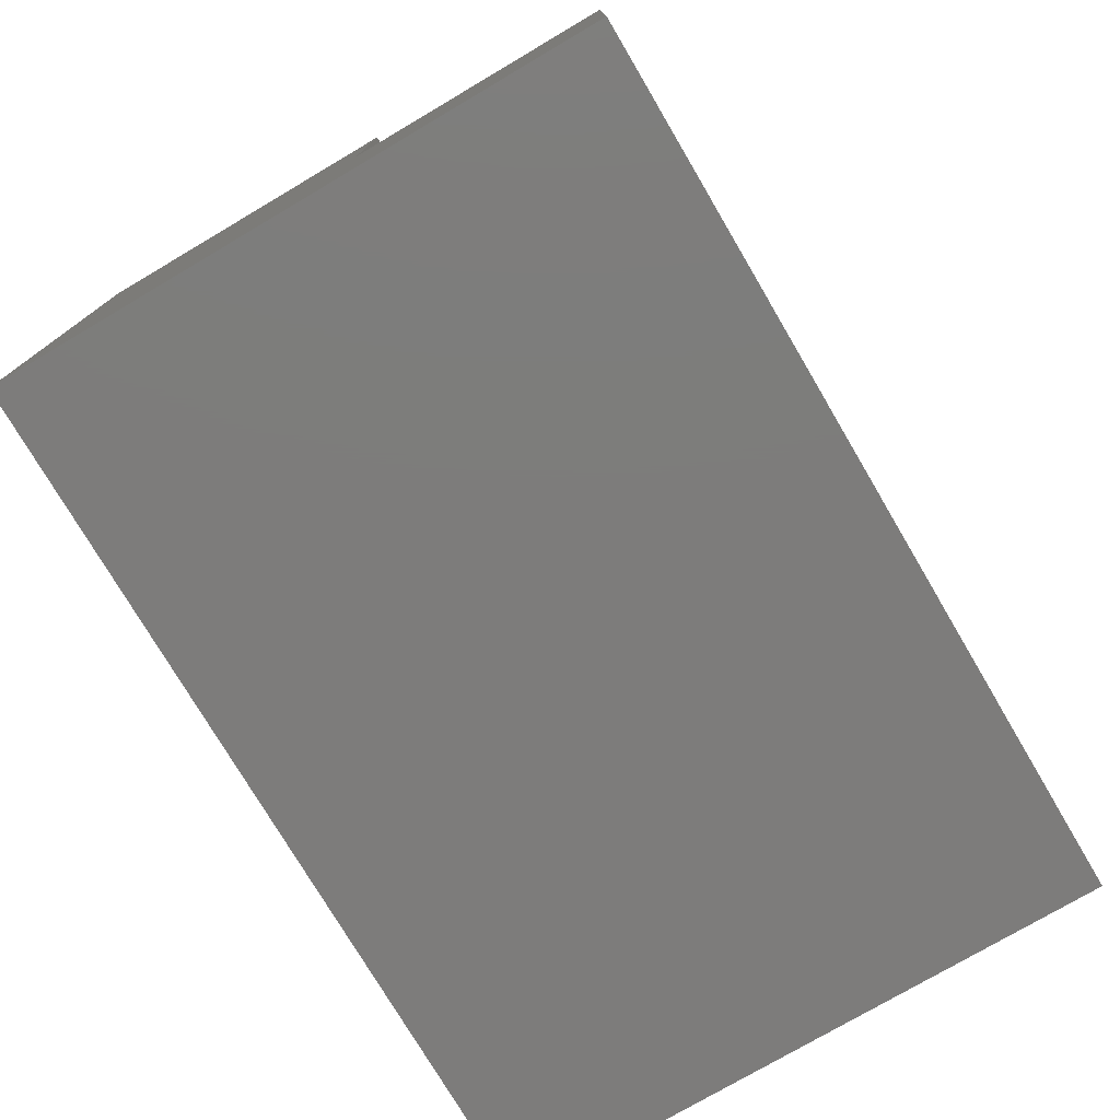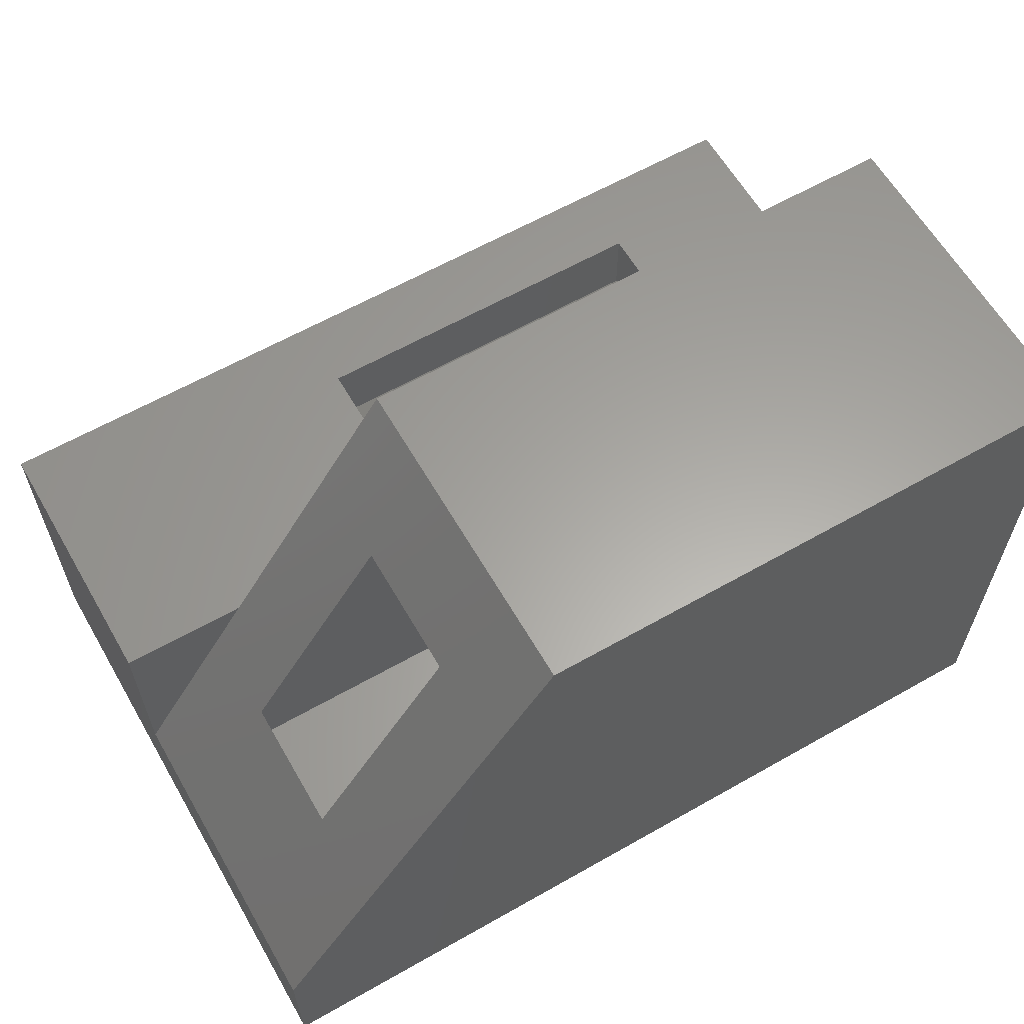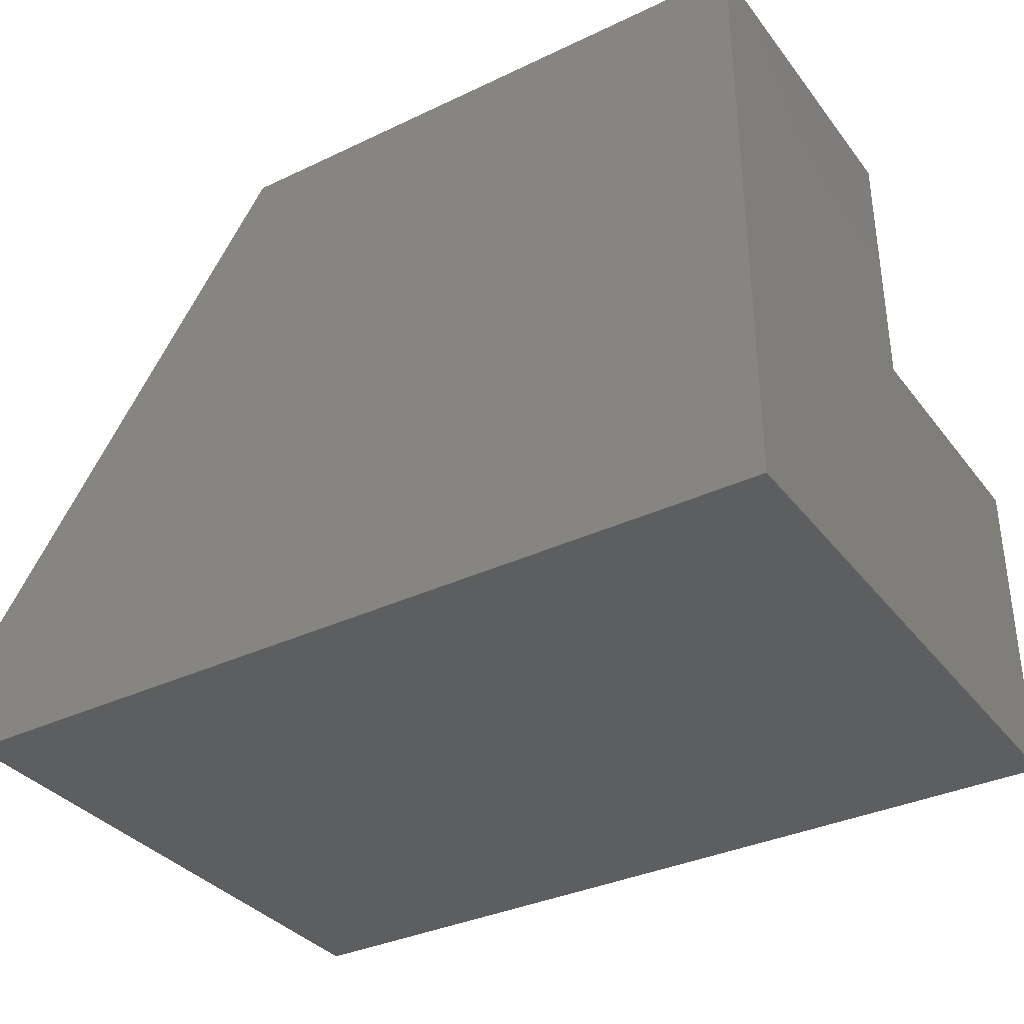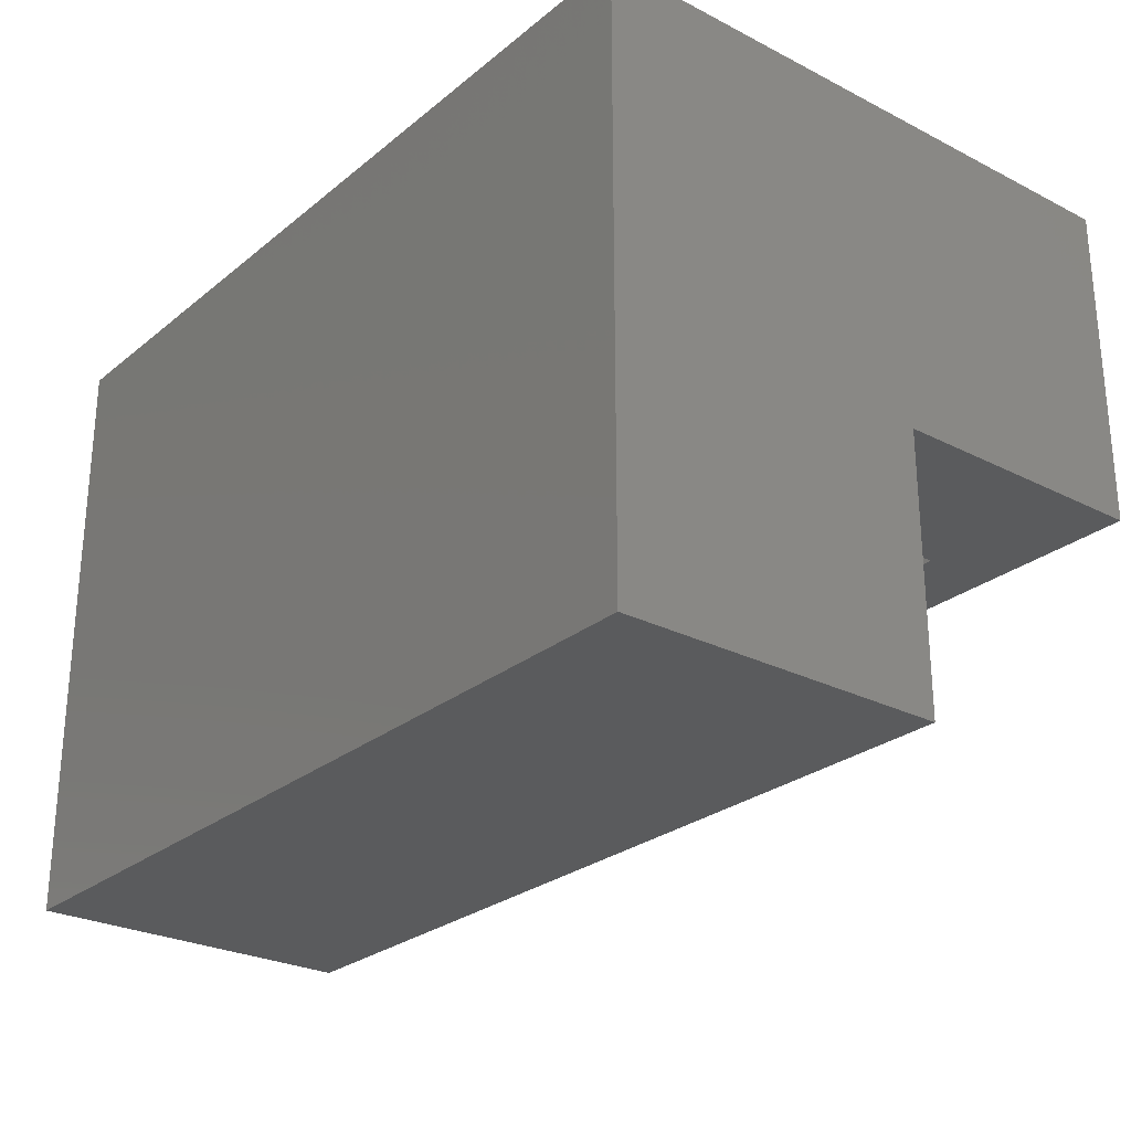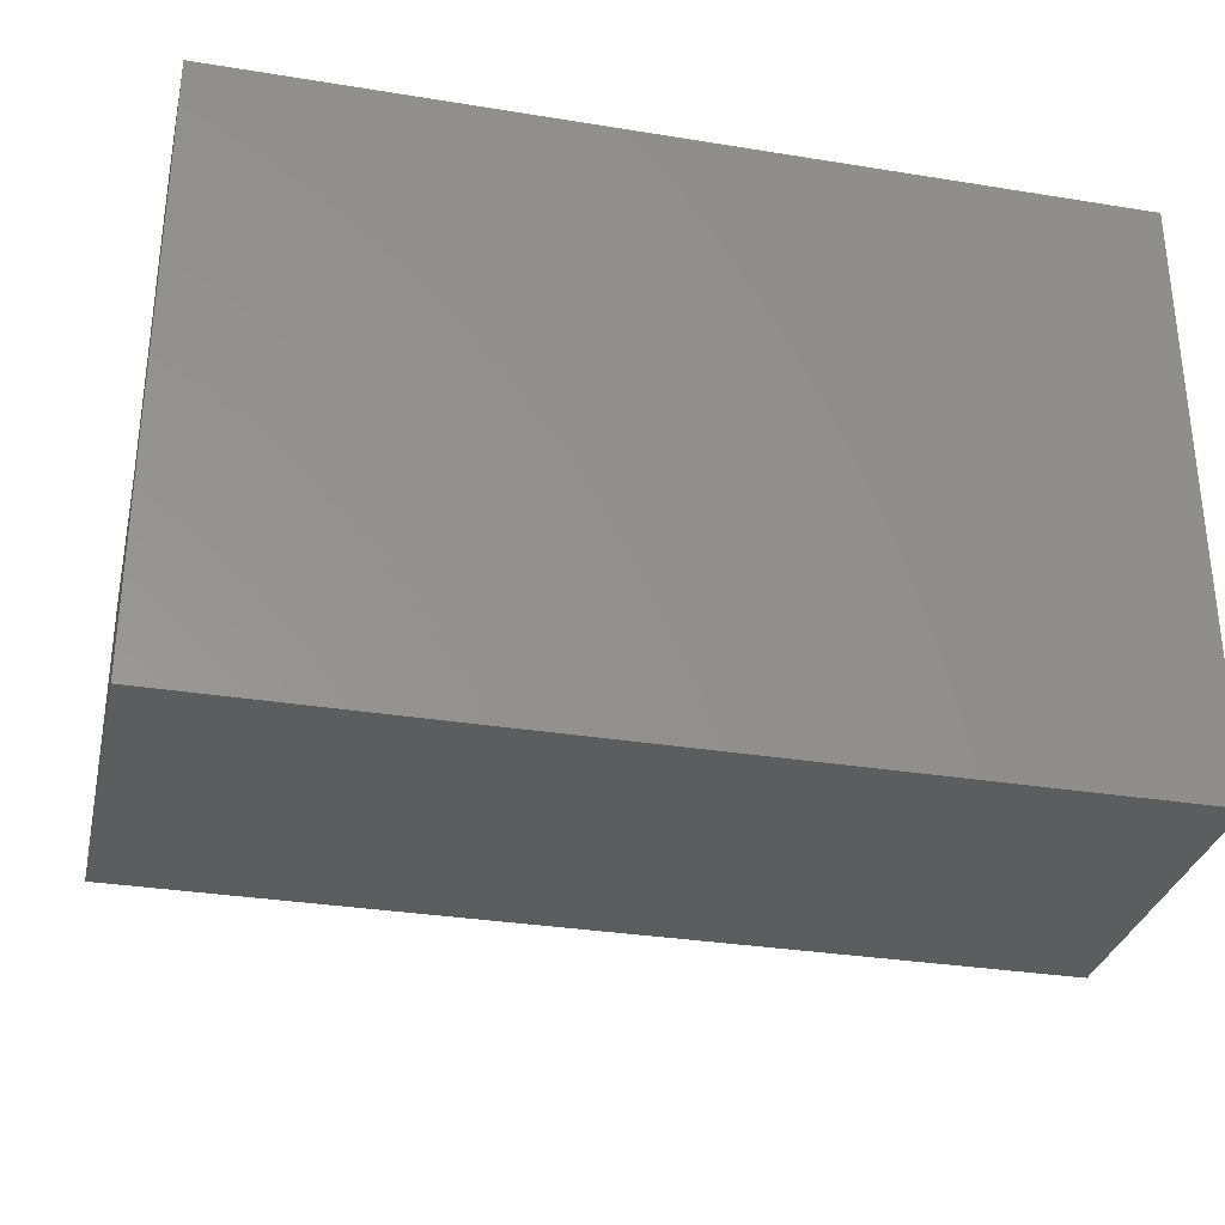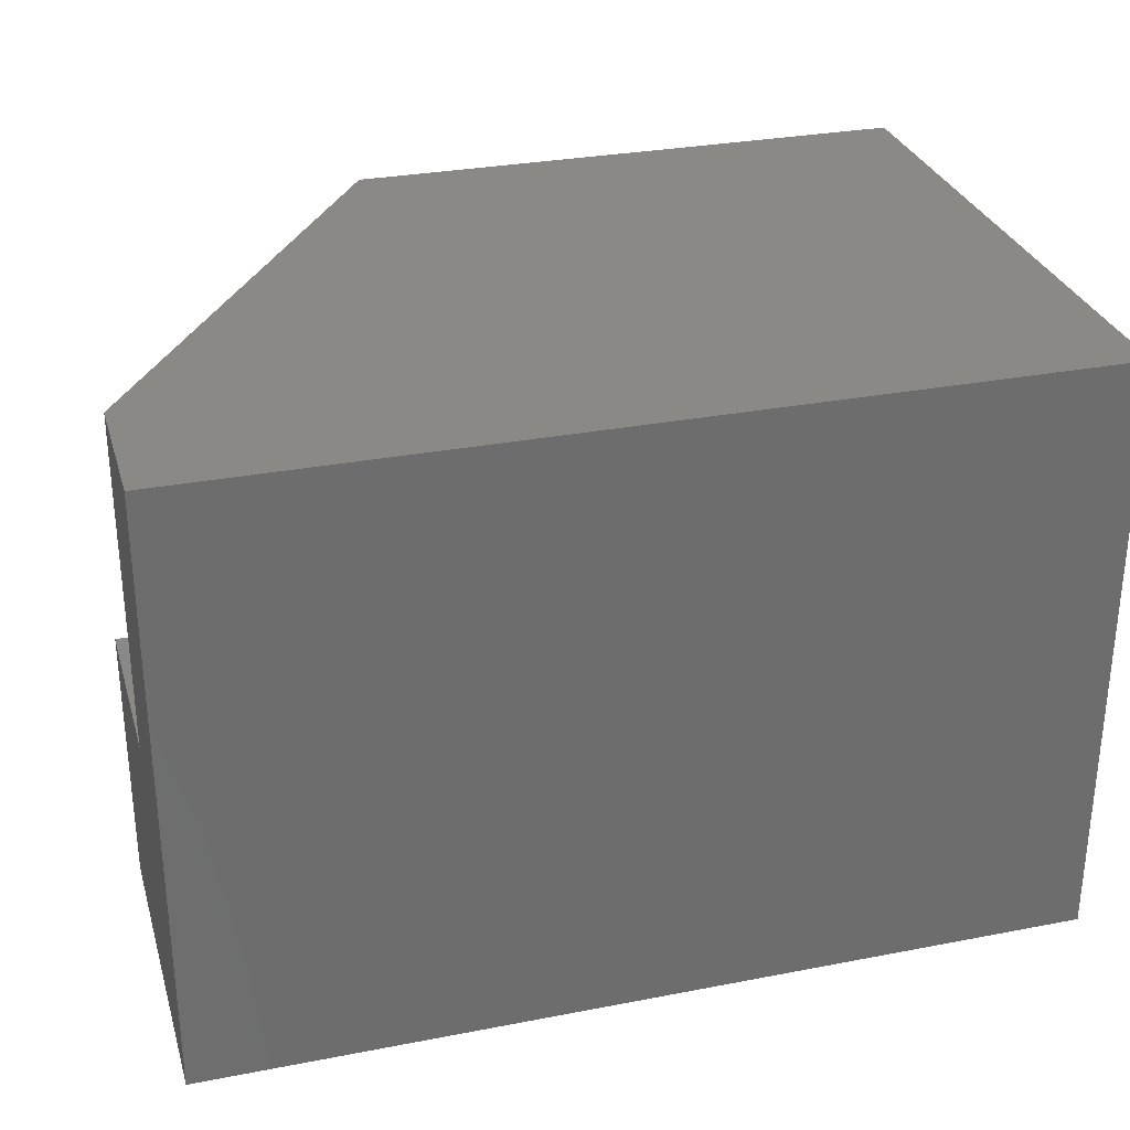
<metadata>
{"format":"stl","ext":"stl","renderer":"f3d","projection":"perspective","resolution":1024,"background":"white","views":[{"elev":-76.1,"azim":-59.5,"up":"+Z"},{"elev":61.8,"azim":150.0,"up":"+Z"},{"elev":-34.9,"azim":-147.7,"up":"+Z"},{"elev":-26.5,"azim":-128.7,"up":"+Y"},{"elev":-31.7,"azim":167.1,"up":"+Y"},{"elev":30.0,"azim":164.3,"up":"+Y"}]}
</metadata>
<code>
# stl→obj: 45 verts, 86 faces
v -0.6562 0.07812 0.2656
v -0.6562 0 0.1875
v -0.4688 0.07812 0.2656
v -0.6562 0.2812 0.4688
v -0.6562 0.2031 0.3906
v -0.2812 0.2812 0.4688
v -0.4688 0.2031 0.3906
v -0.2812 0.2031 0.3906
v -0.2812 0.07812 0.2656
v -0.2812 0 0.1875
v -0.2812 0.2031 0.4688
v -0.6562 0.2031 0.4688
v -0.2812 4.784e-18 0.2656
v -0.6562 4.784e-18 0.2656
v -0.2822 0.2031 0.2656
v -0.8281 0.2031 0.2656
v -0.4688 0.2031 0.2656
v -0.8281 0.2031 0.5469
v -0.2393 0.2031 0.5469
v -0.0528 0.2031 0.2656
v 0.07812 0.2031 0.2656
v 0.07812 -0.07812 0.2656
v -0.8281 -0.07812 0.2656
v -0.172 0.3047 0.4453
v -0.2393 0.5469 0.5469
v -0.172 0.4453 0.4453
v 0.07812 0.5469 0.0682
v -0.02344 0.4453 0.2214
v 0.07812 0.2031 0.0682
v -0.02344 0.3047 0.2214
v -0.7266 0.4453 0.4453
v -0.7266 0.4453 0.02344
v -0.02344 0.4453 0.02344
v -0.7266 0.3047 0.4453
v -0.7266 0.3047 0.1641
v -0.02344 0.3047 0.1641
v -0.02344 0.02344 0.02344
v -0.02344 0.02344 0.1641
v 0.07812 0.5469 -0.07812
v 0.07812 -0.07812 -0.07812
v -0.8281 0.5469 0.5469
v -0.8281 0.5469 -0.07812
v -0.8281 -0.07812 -0.07812
v -0.7266 0.02344 0.02344
v -0.7266 0.02344 0.1641
f 1 2 3
f 4 5 6
f 6 5 7
f 6 7 8
f 8 7 9
f 9 7 3
f 9 3 10
f 10 3 2
f 6 11 4
f 4 11 12
f 13 10 14
f 14 10 2
f 9 10 13
f 11 6 8
f 14 2 1
f 5 4 12
f 9 15 8
f 16 17 7
f 16 7 5
f 16 5 12
f 16 12 18
f 19 18 12
f 19 12 11
f 19 11 8
f 19 8 15
f 19 15 20
f 21 20 22
f 15 9 20
f 20 9 13
f 20 13 22
f 22 13 14
f 22 14 23
f 23 14 1
f 23 1 16
f 16 1 3
f 16 3 17
f 7 17 3
f 19 24 25
f 25 24 26
f 25 26 27
f 27 26 28
f 27 28 29
f 29 28 30
f 29 30 20
f 20 30 24
f 20 24 19
f 31 32 26
f 26 32 33
f 26 33 28
f 26 24 31
f 31 24 34
f 35 34 36
f 36 34 24
f 36 24 30
f 28 33 30
f 30 33 36
f 33 37 36
f 36 37 38
f 20 21 29
f 39 27 40
f 40 27 29
f 40 29 22
f 22 29 21
f 25 41 19
f 19 41 18
f 27 39 25
f 25 39 42
f 25 42 41
f 40 43 39
f 39 43 42
f 22 23 40
f 40 23 43
f 41 42 18
f 18 42 16
f 42 43 16
f 16 43 23
f 37 33 44
f 44 33 32
f 31 34 32
f 32 34 35
f 32 35 44
f 44 35 45
f 36 38 35
f 35 38 45
f 38 37 45
f 45 37 44

</code>
